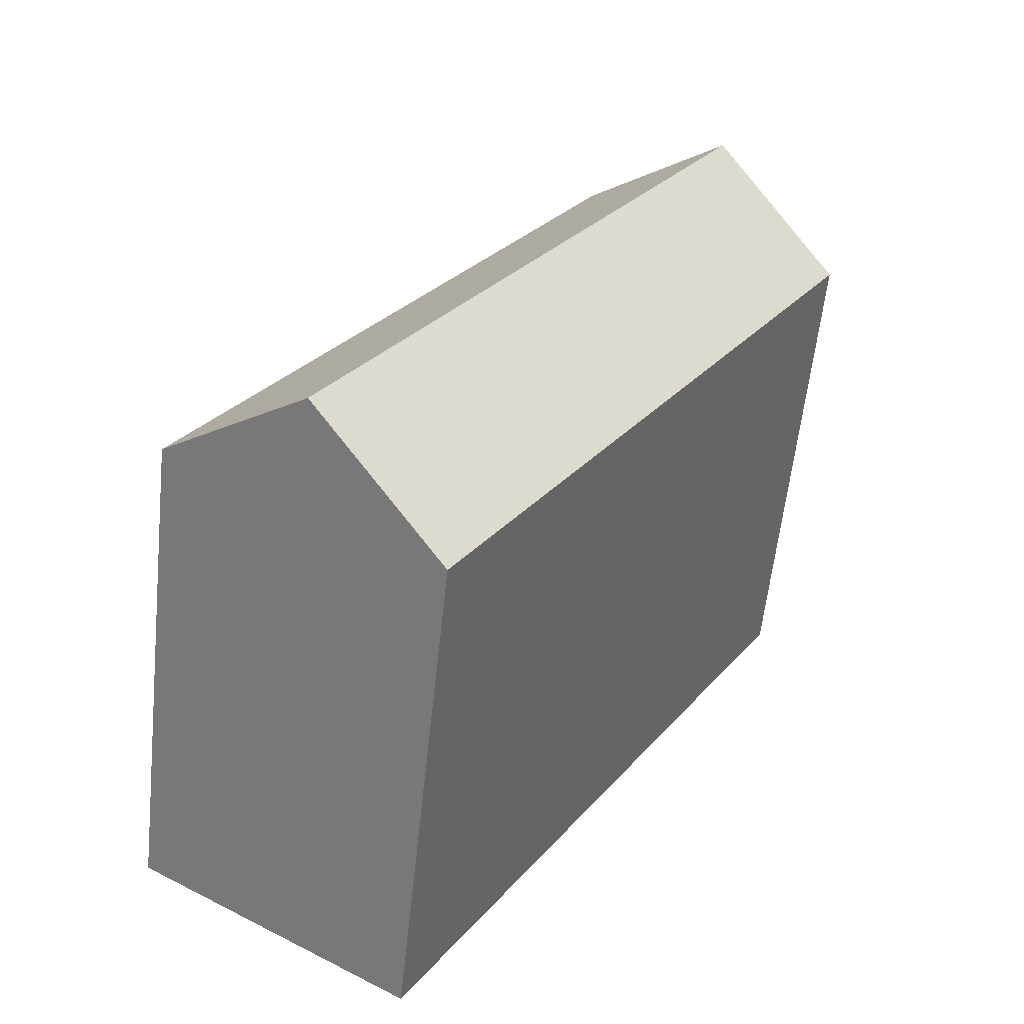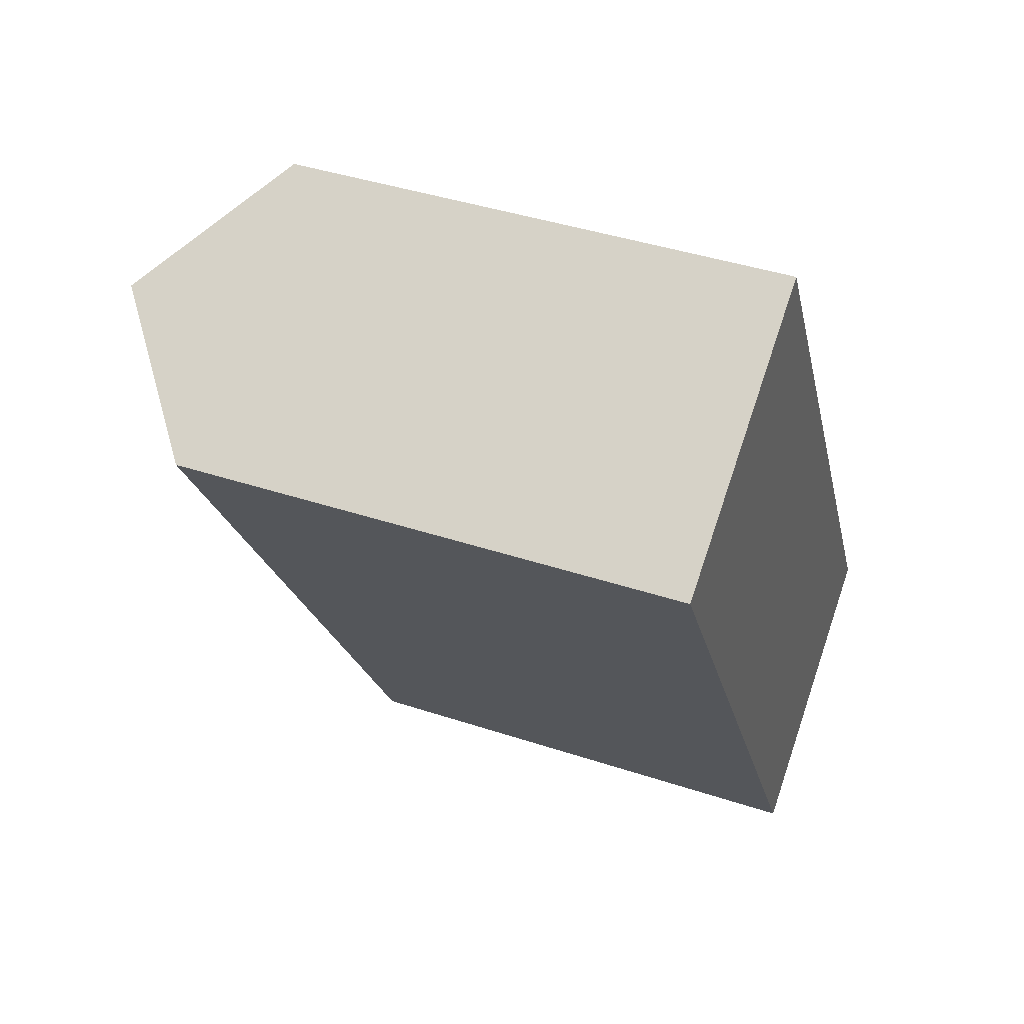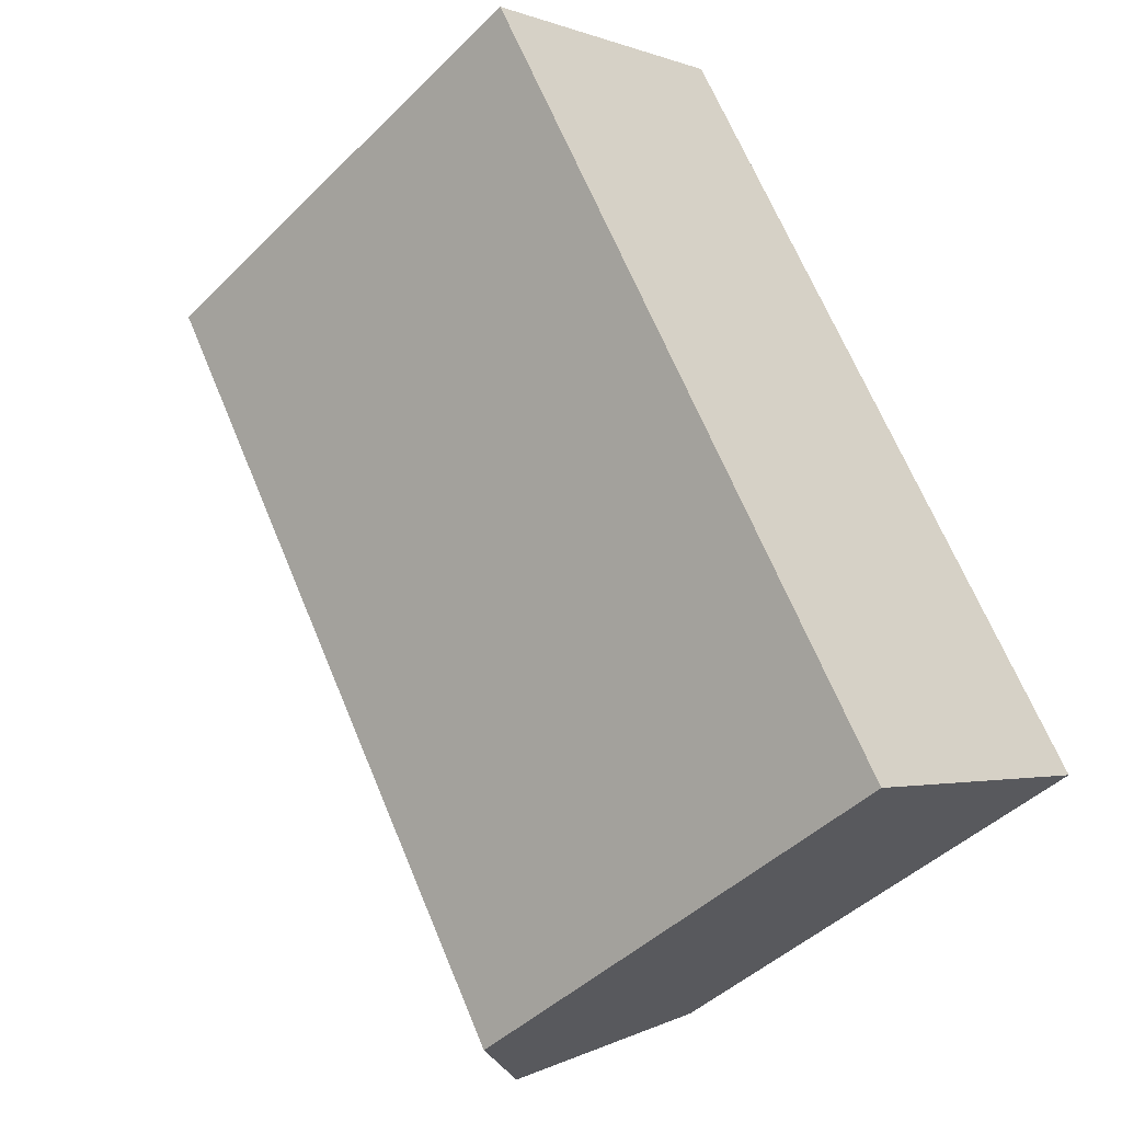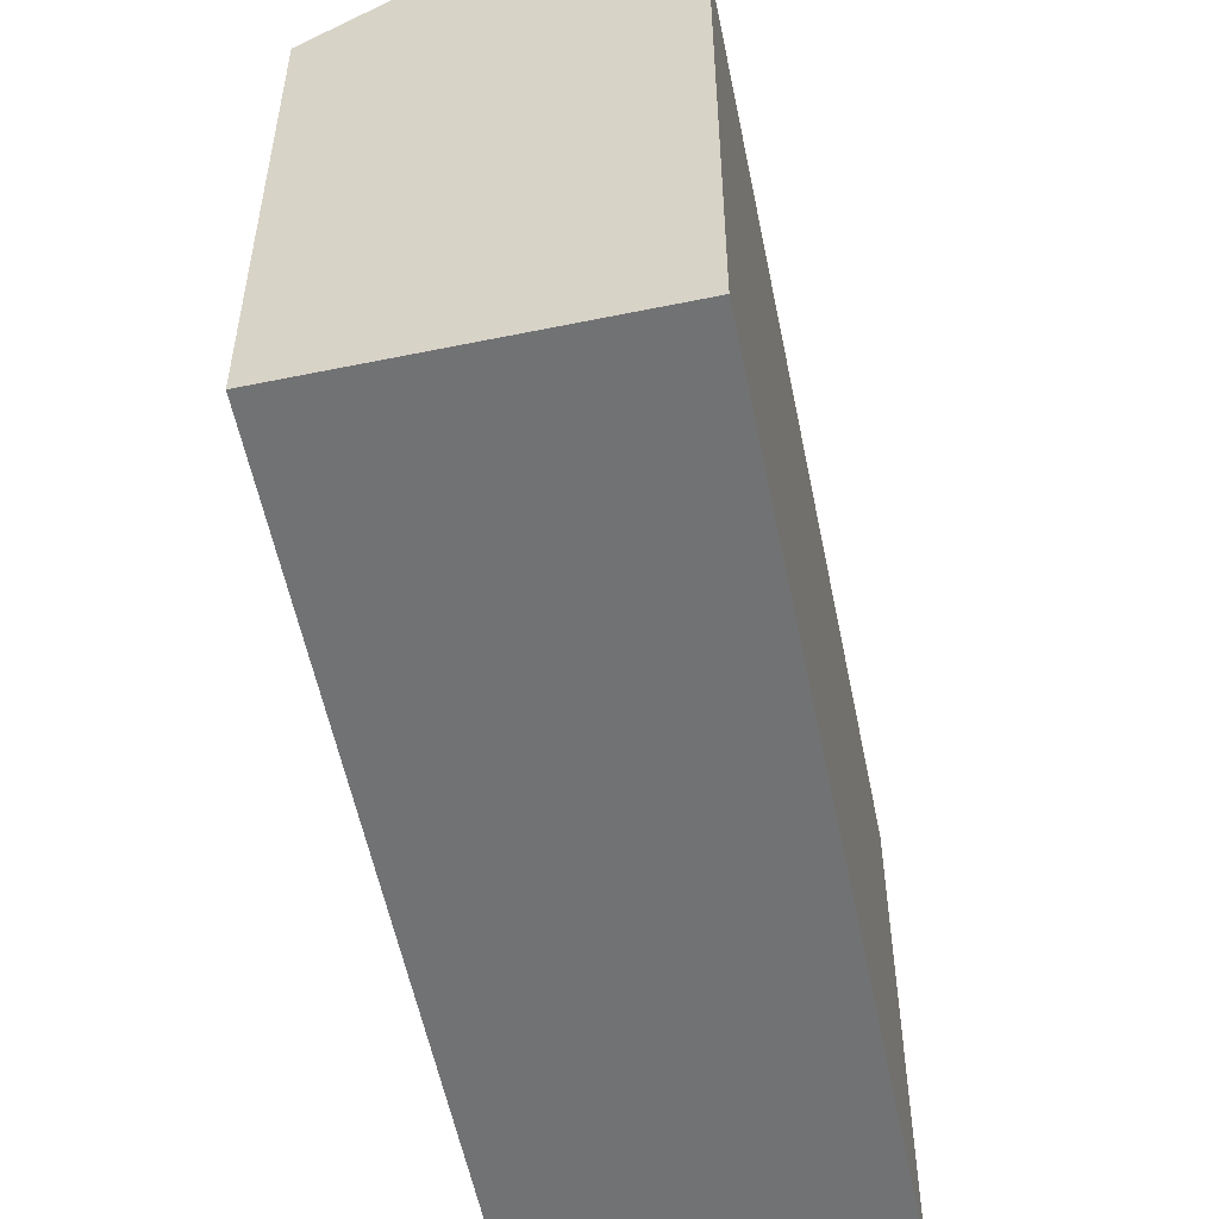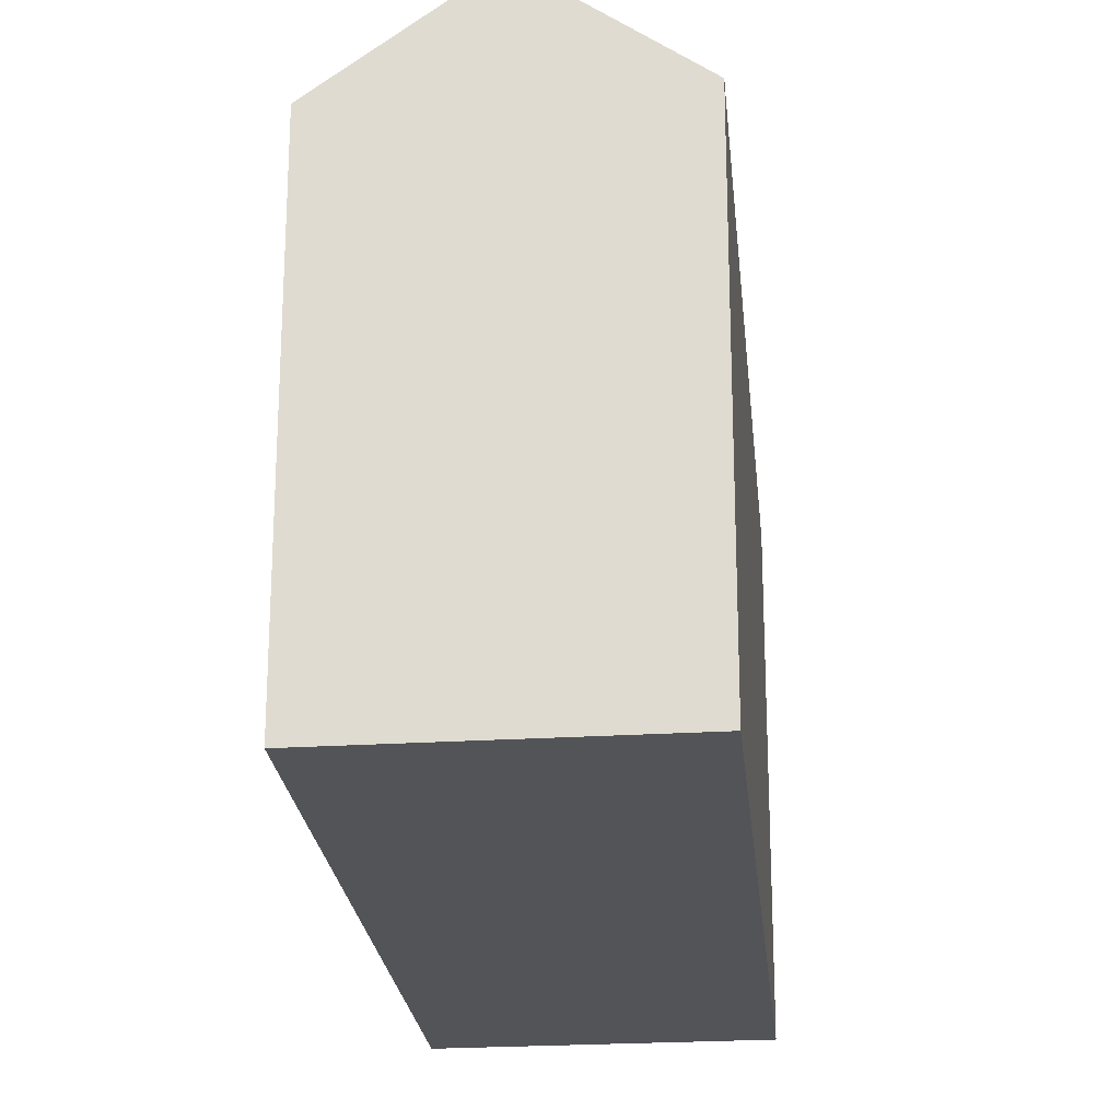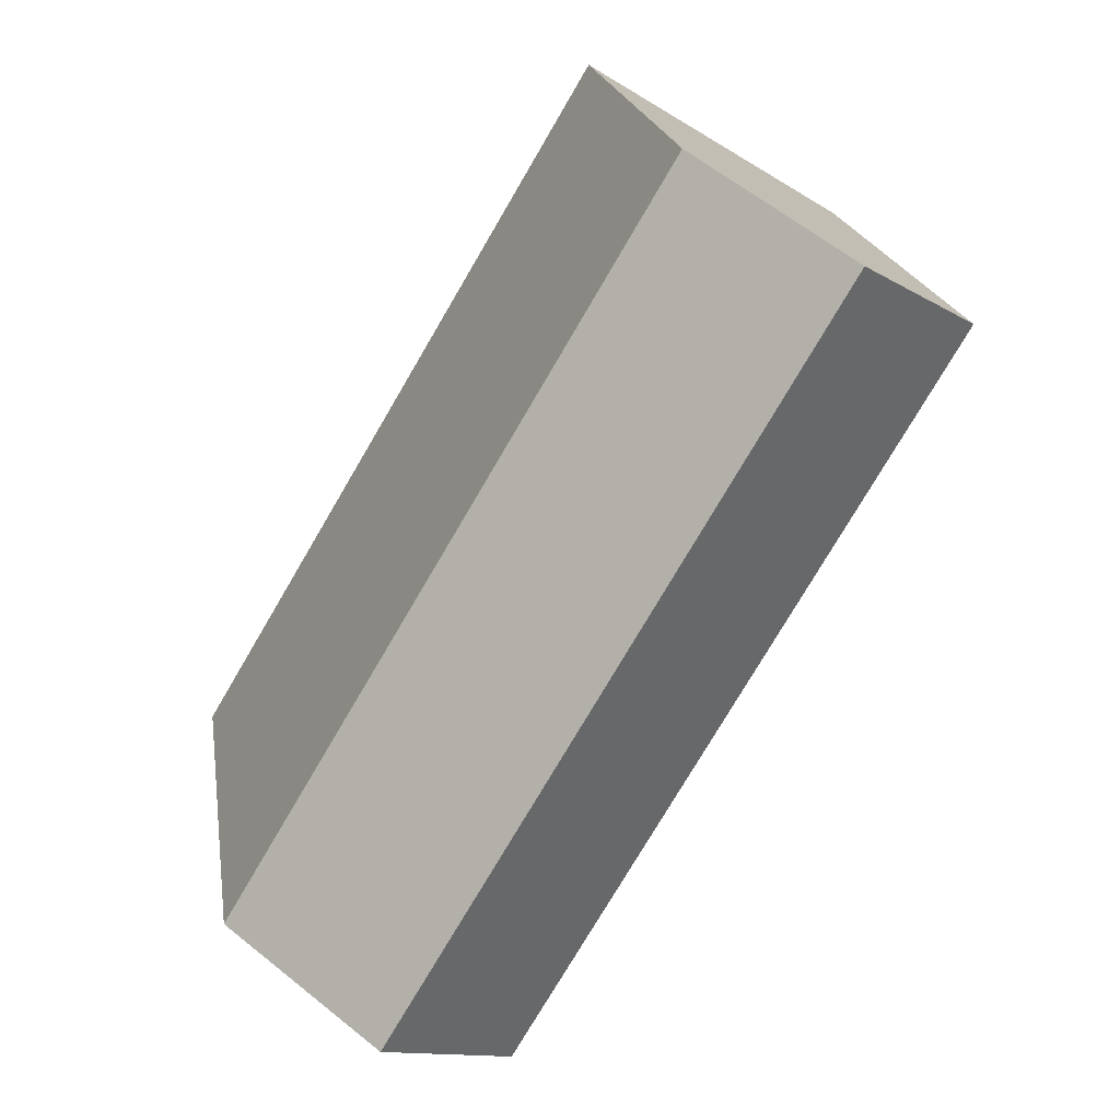
<metadata>
{"format":"obj","ext":"obj","renderer":"f3d","projection":"perspective","resolution":1024,"background":"white","views":[{"elev":-59.5,"azim":173.9,"up":"+Z"},{"elev":41.0,"azim":-68.0,"up":"+Z"},{"elev":-45.2,"azim":-41.6,"up":"+Z"},{"elev":-55.6,"azim":-19.3,"up":"+Y"},{"elev":-23.1,"azim":154.7,"up":"+Y"},{"elev":19.5,"azim":171.3,"up":"+Z"}]}
</metadata>
<code>
v  0 0 0
v  26.32 1.274e-15 -20.8
v  10.24 -3.847e-16 6.283
v  16.09 1.659e-15 -27.09
v  21.21 23.15 -23.95
v  0.0004041 18.91 -0.0005985
v  5.118 23.15 3.141
v  16.09 18.91 -27.09
v  26.32 18.91 -20.8
v  10.24 18.91 6.282
g defaultobject
f 1 2 3
f 2 1 4
f 5 6 7
f 6 5 8
f 9 7 10
f 7 9 5
f 8 2 4
f 2 8 9
f 9 8 5
f 2 10 3
f 10 2 9
f 10 1 3
f 1 10 6
f 6 10 7
f 6 4 1
f 4 6 8

</code>
